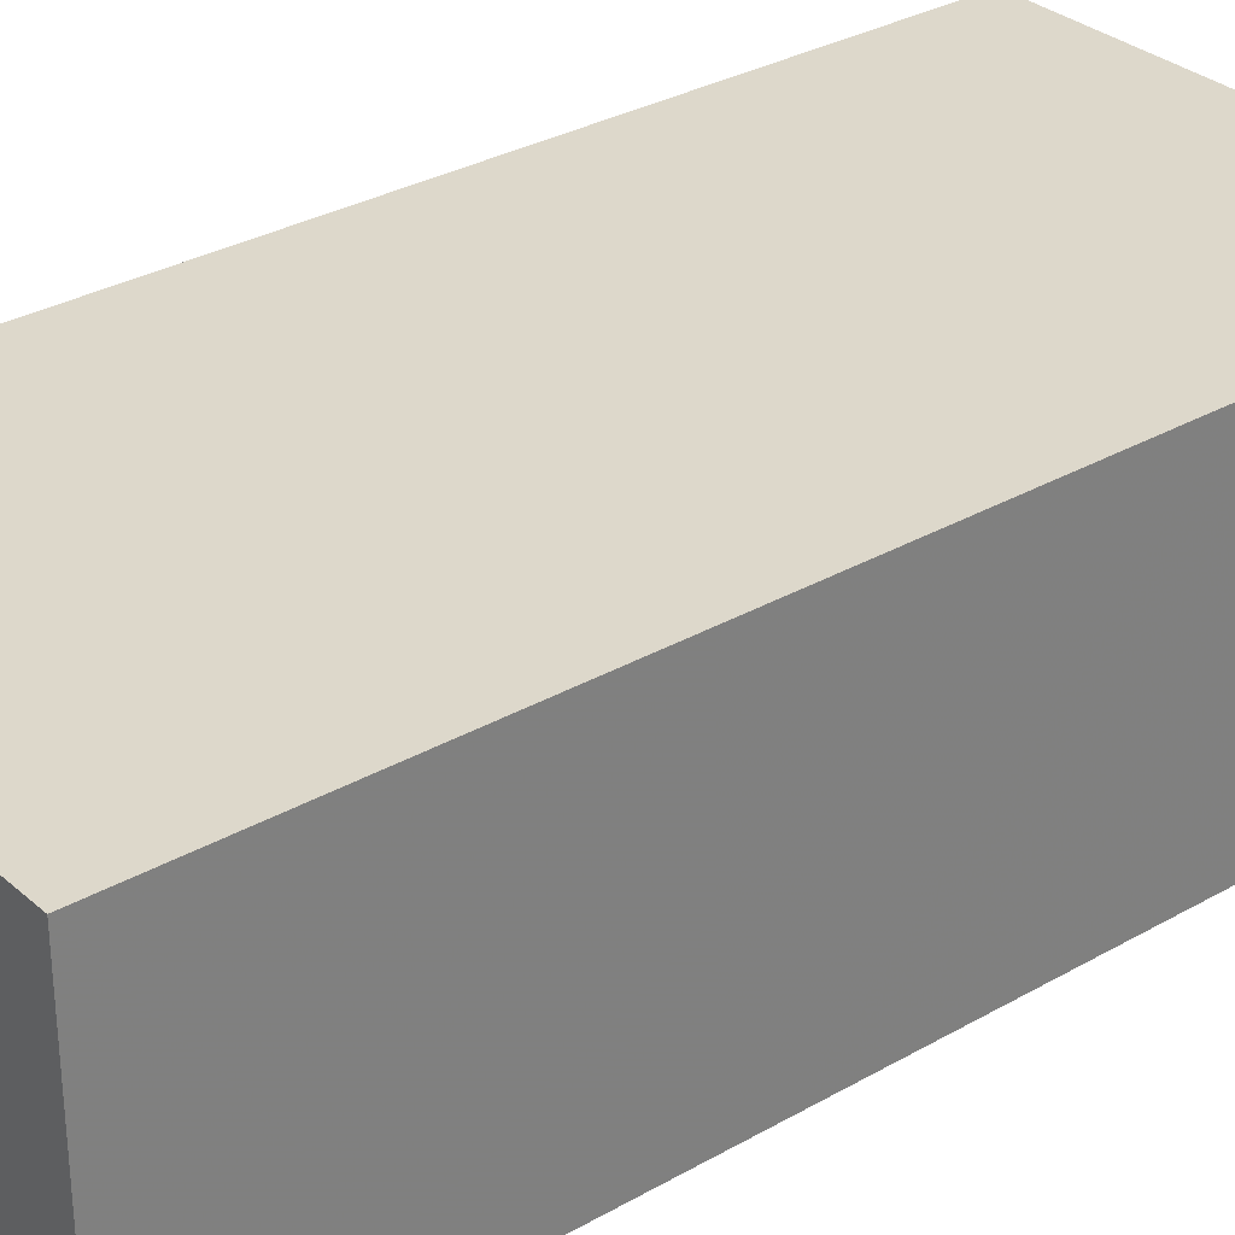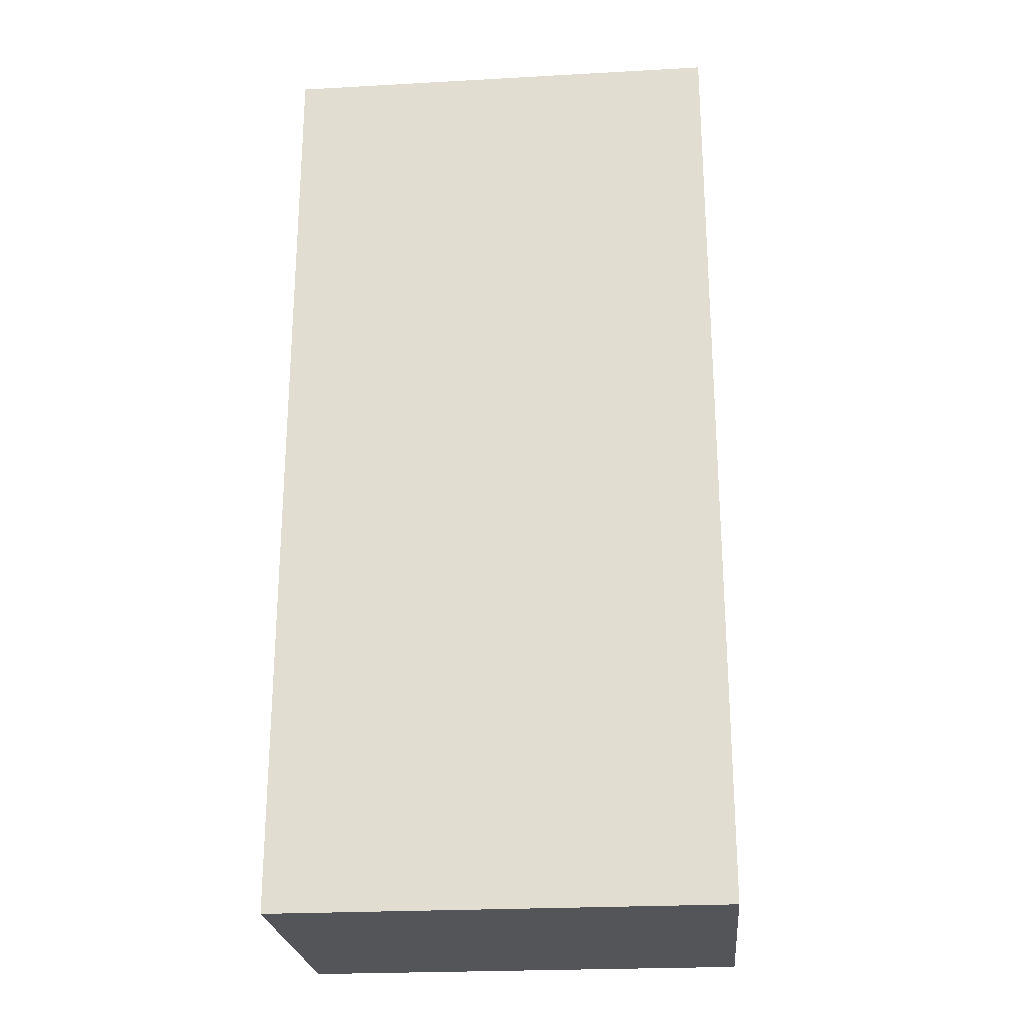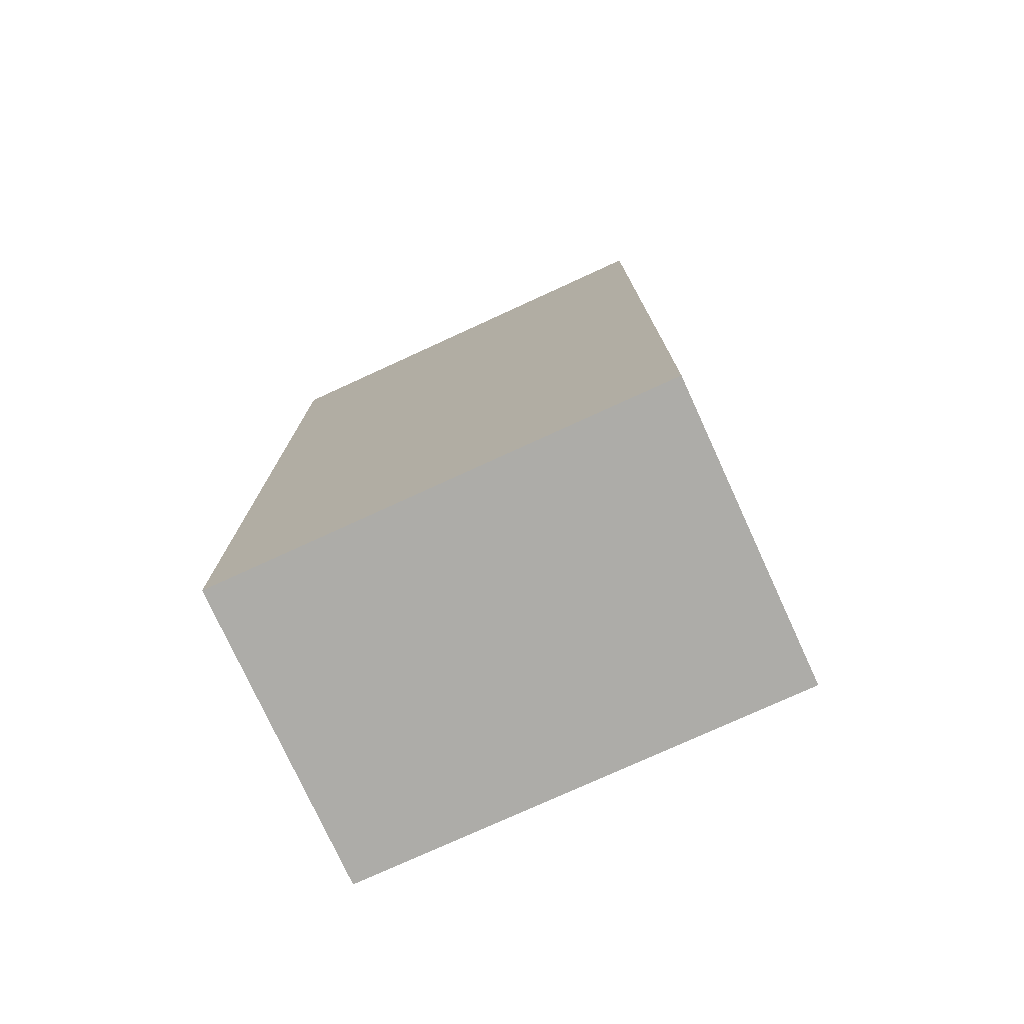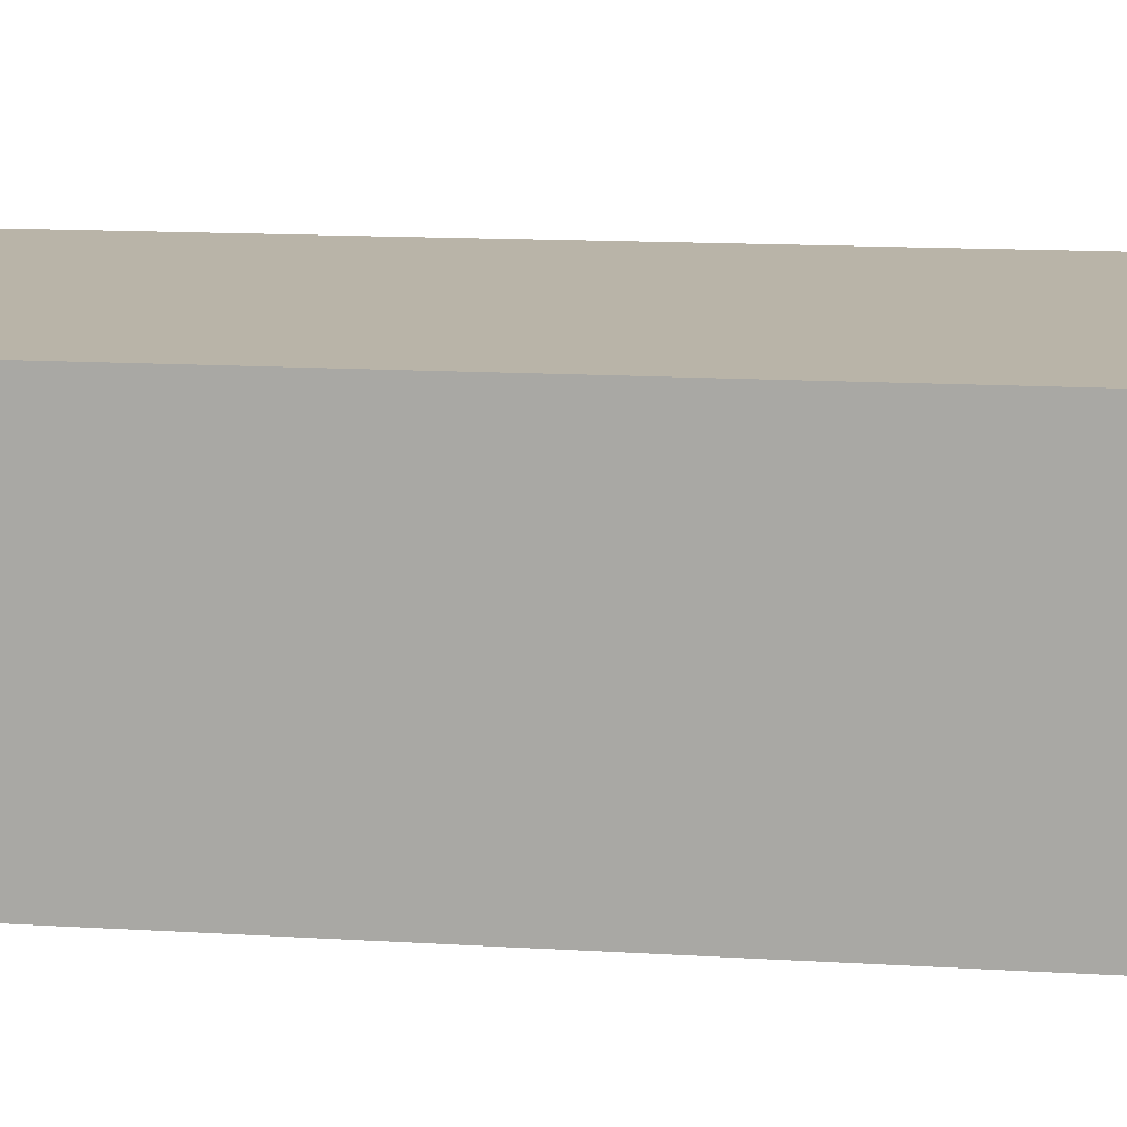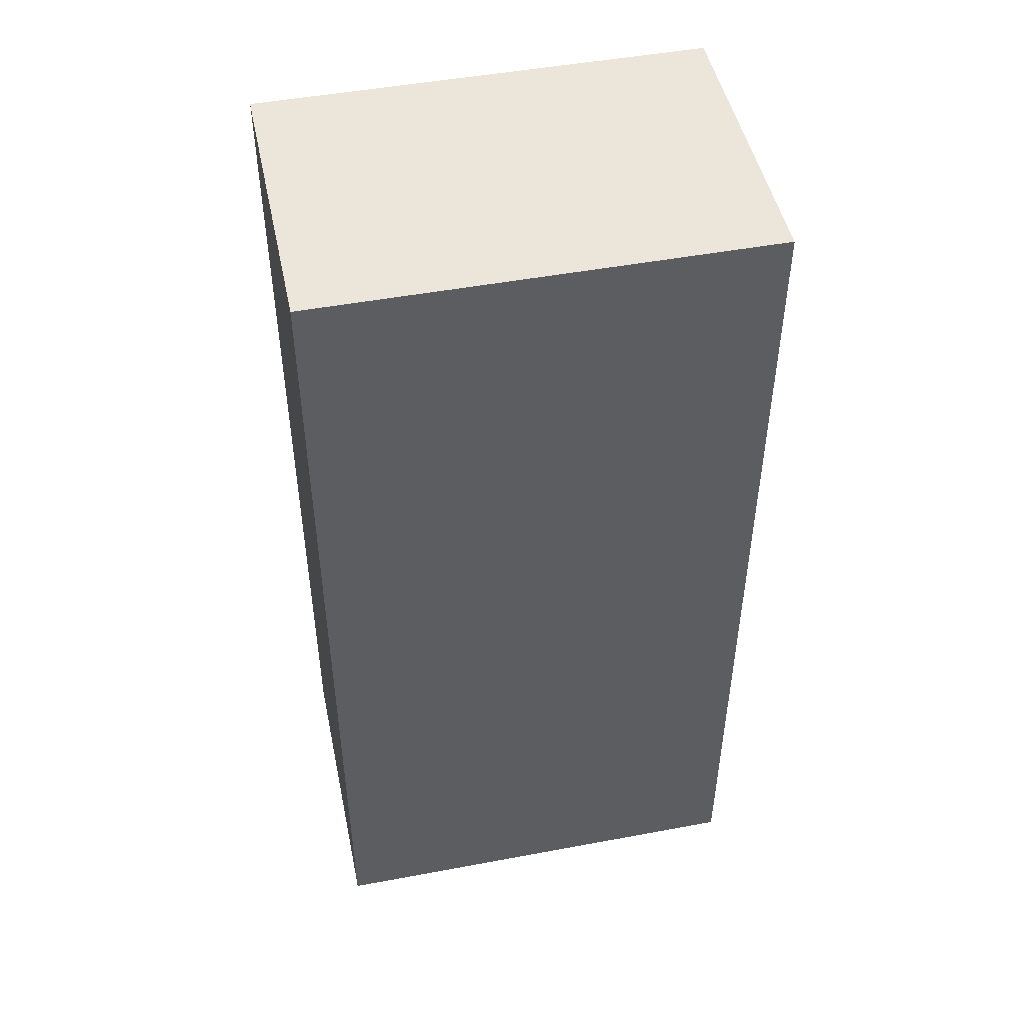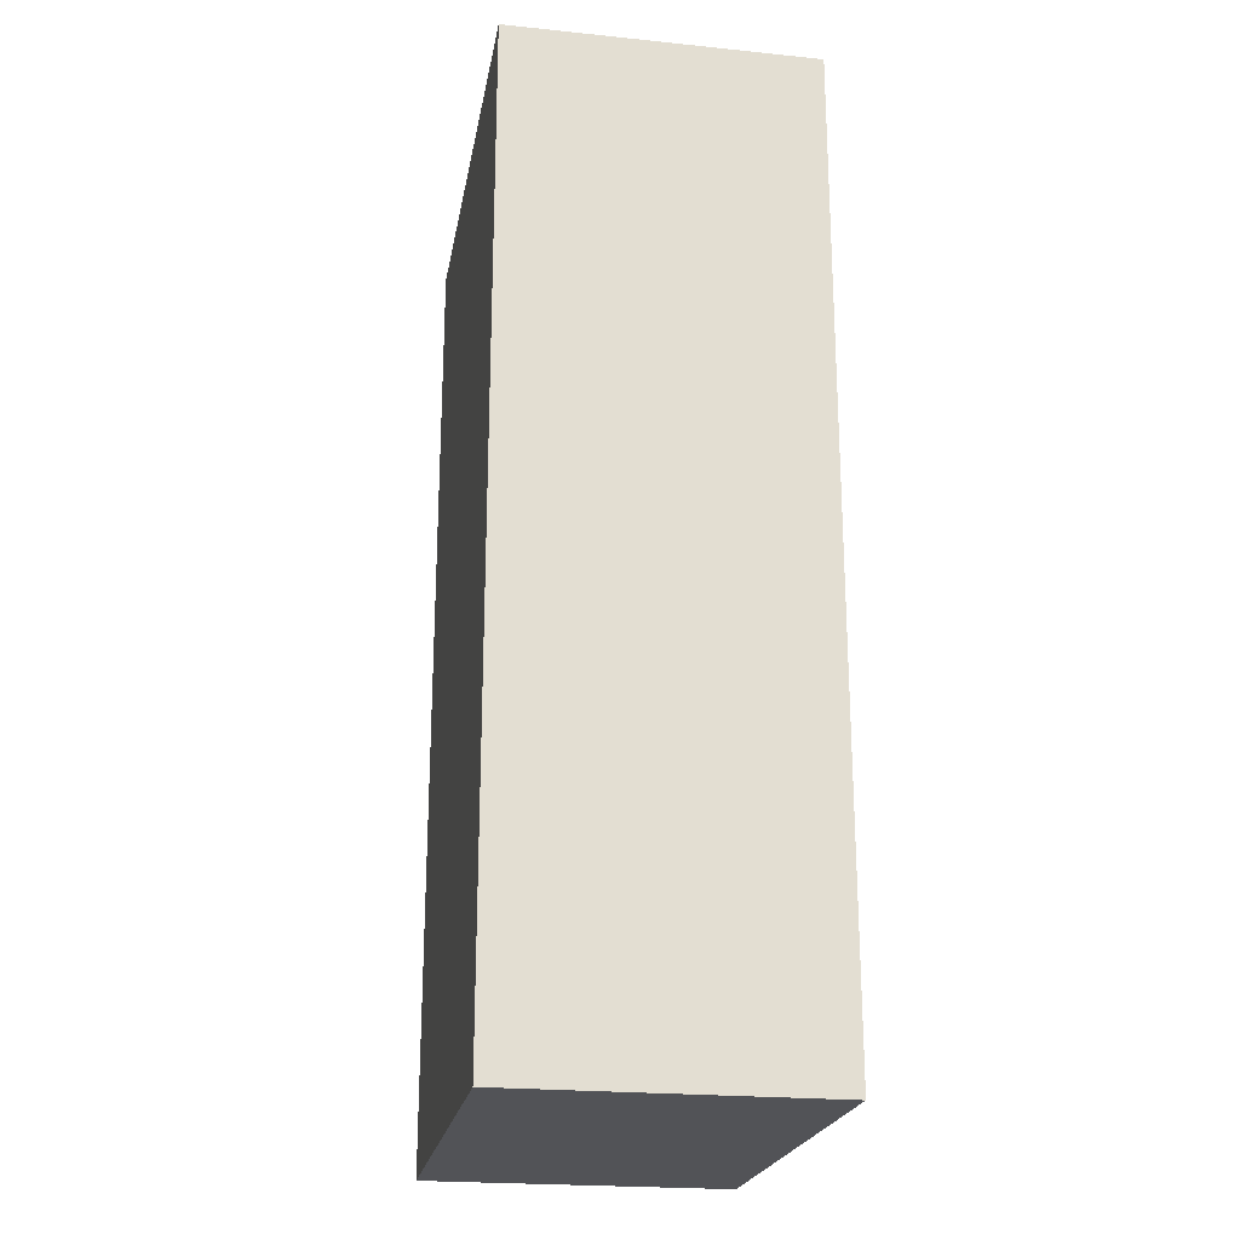
<metadata>
{"format":"obj","ext":"obj","renderer":"f3d","projection":"perspective","resolution":1024,"background":"white","views":[{"elev":31.2,"azim":50.8,"up":"+Z"},{"elev":-24.3,"azim":-174.8,"up":"+Y"},{"elev":-76.7,"azim":-155.4,"up":"+Y"},{"elev":13.3,"azim":-82.0,"up":"+Z"},{"elev":48.4,"azim":-11.8,"up":"+Y"},{"elev":-22.4,"azim":80.0,"up":"+Y"}]}
</metadata>
<code>
o Mesh.001_Mesh_Mesh_SmallCharacter_Cube.002
v 0.45 -0.95 -0.3
v 0.45 -0.95 0.3
v -0.45 -0.95 0.3
v -0.45 -0.95 -0.3
v 0.45 0.95 -0.3
v -0.45 0.95 -0.3
v -0.45 0.95 0.3
v 0.45 0.95 0.3
v 0.45 -0.95 -0.3
v 0.45 0.95 -0.3
v 0.45 0.95 0.3
v 0.45 -0.95 0.3
v 0.45 -0.95 0.3
v 0.45 0.95 0.3
v -0.45 0.95 0.3
v -0.45 -0.95 0.3
v -0.45 -0.95 0.3
v -0.45 0.95 0.3
v -0.45 0.95 -0.3
v -0.45 -0.95 -0.3
v 0.45 0.95 -0.3
v 0.45 -0.95 -0.3
v -0.45 -0.95 -0.3
v -0.45 0.95 -0.3
f 1 2 3 4
f 5 6 7 8
f 9 10 11 12
f 13 14 15 16
f 17 18 19 20
f 21 22 23 24

</code>
